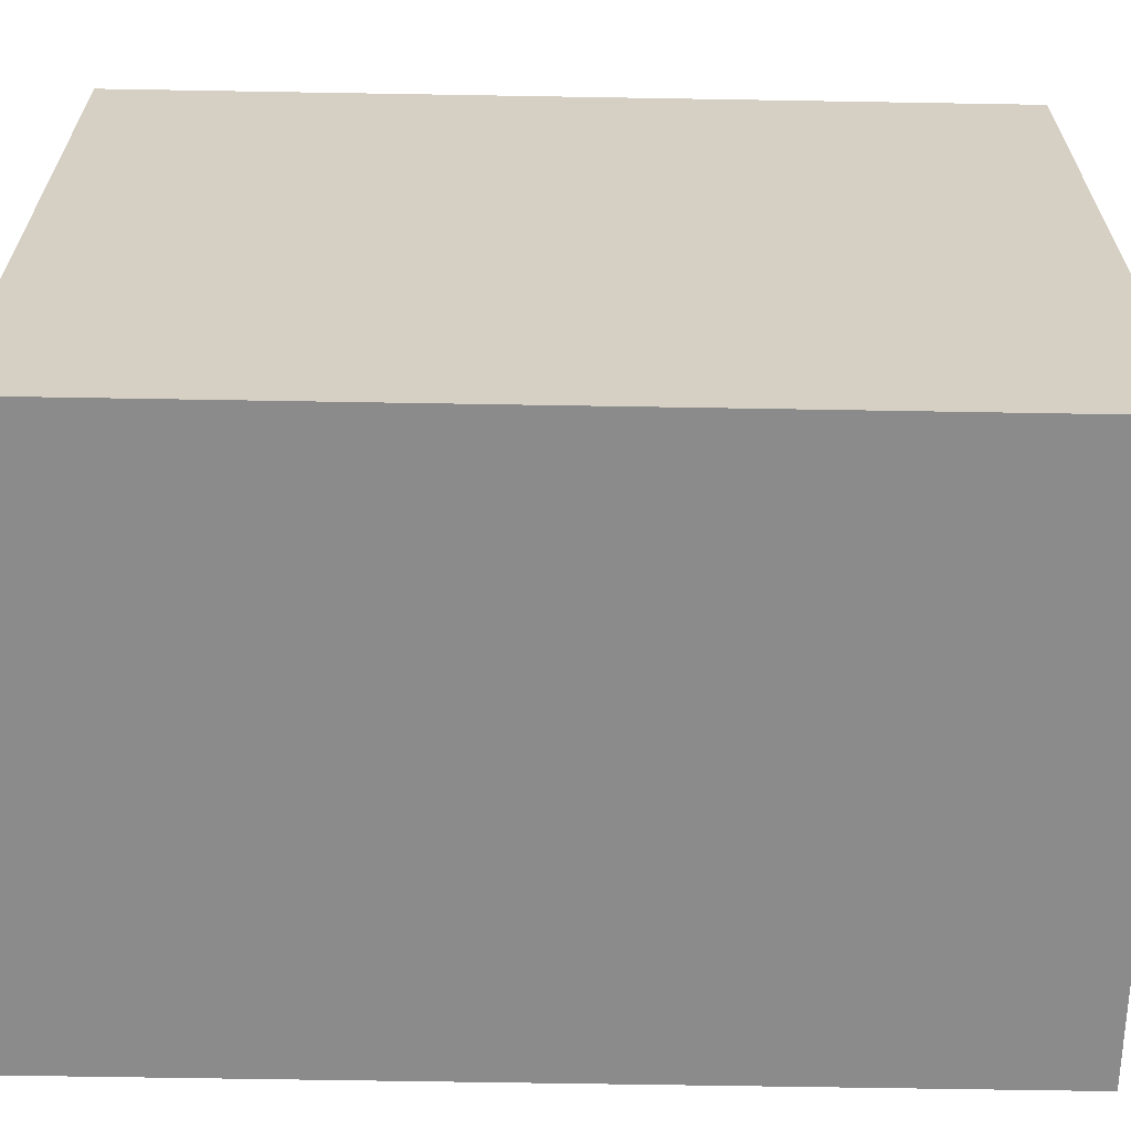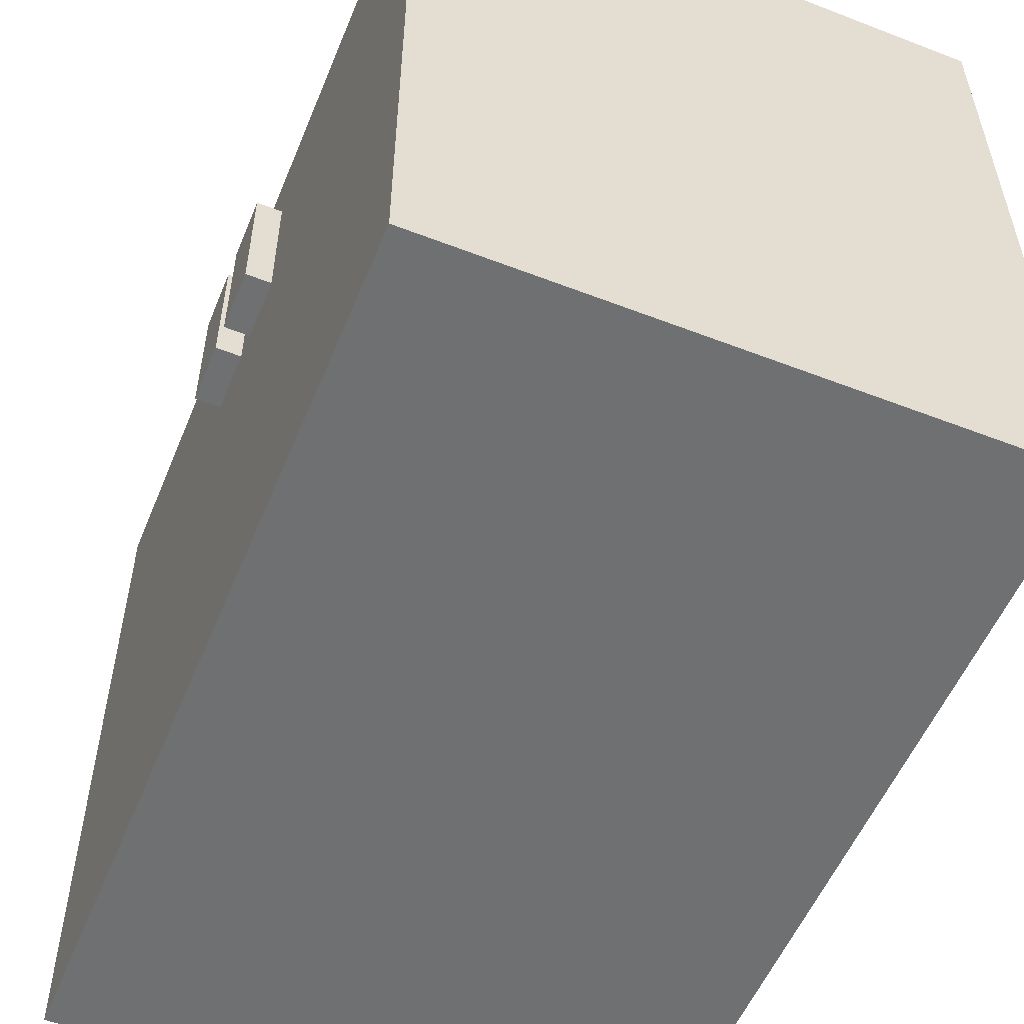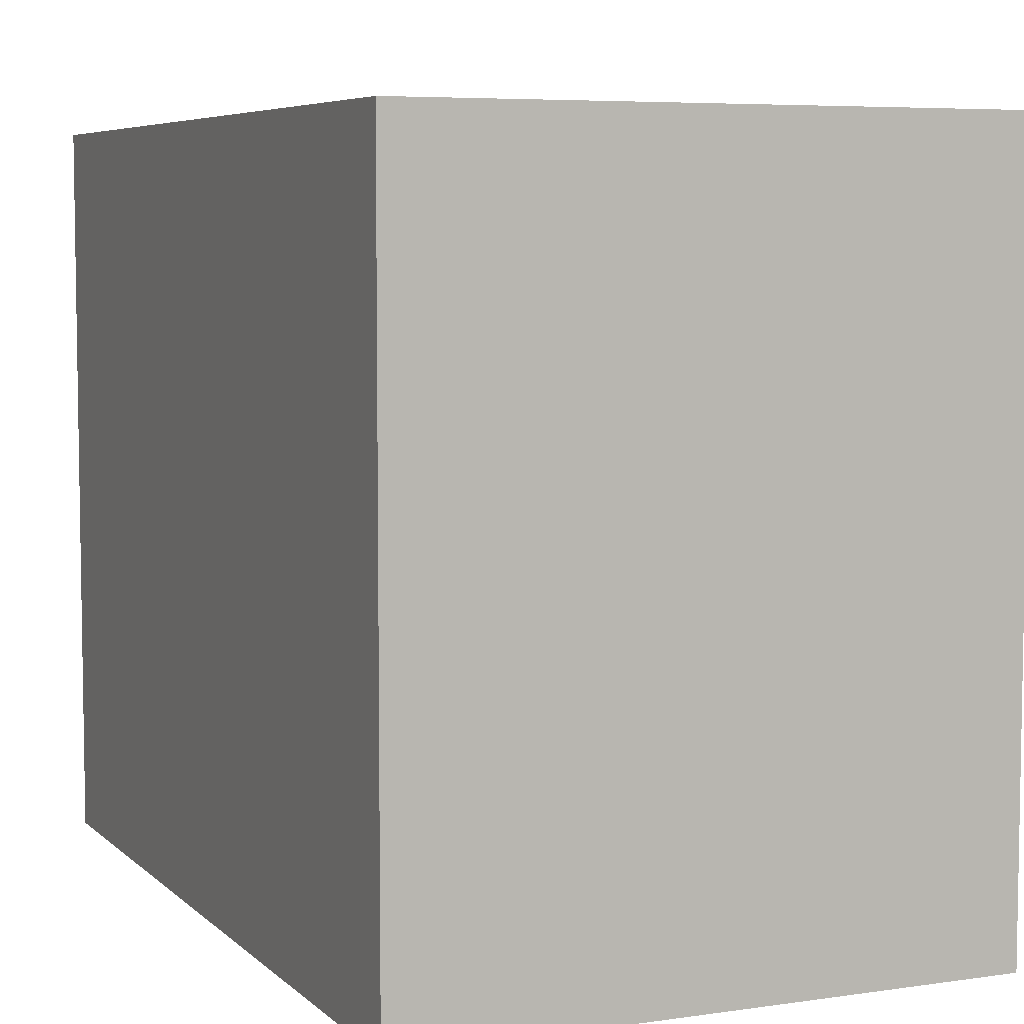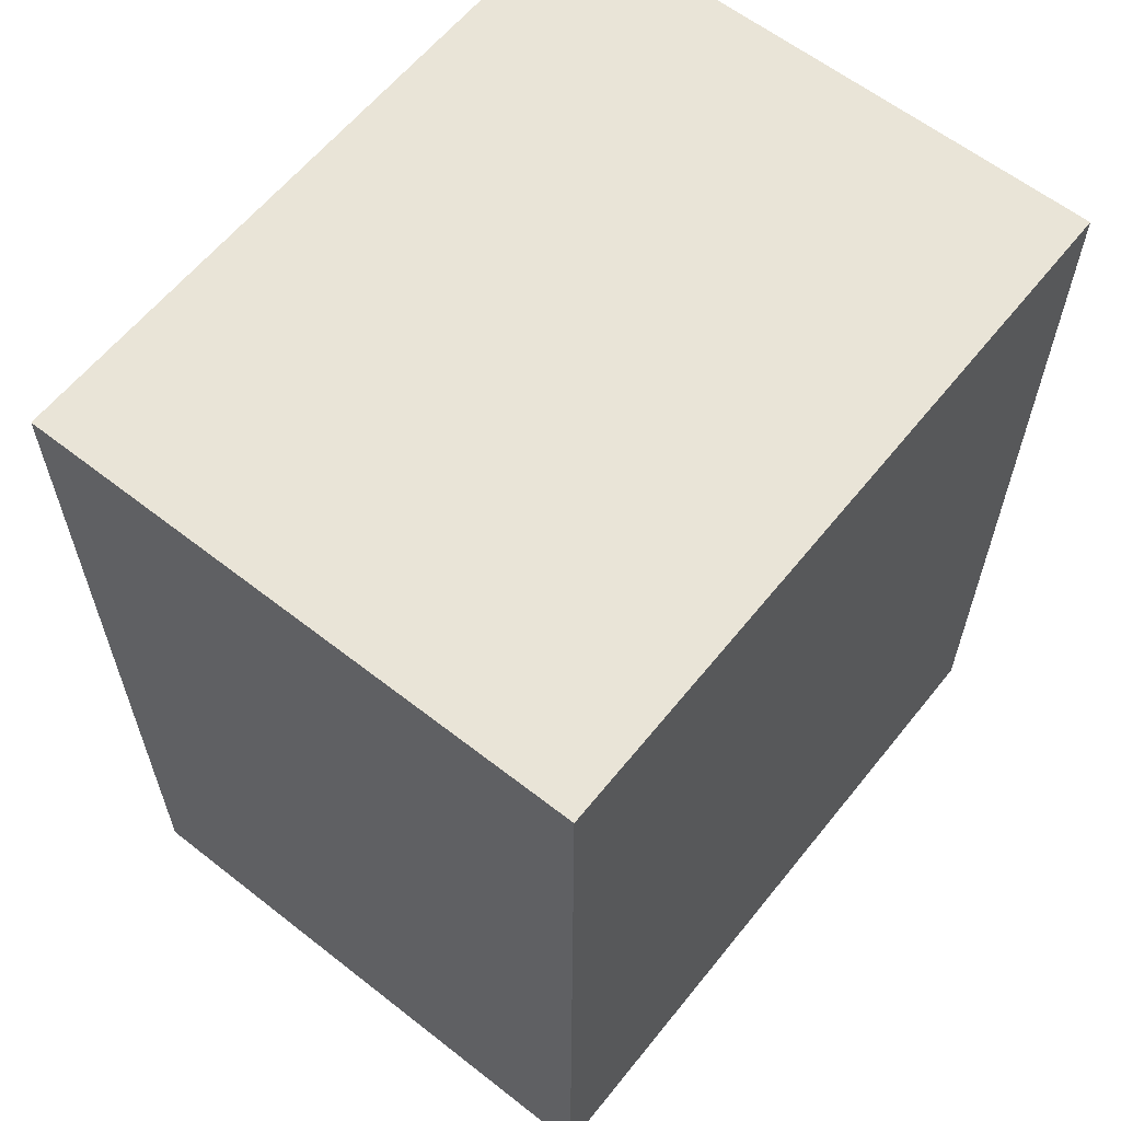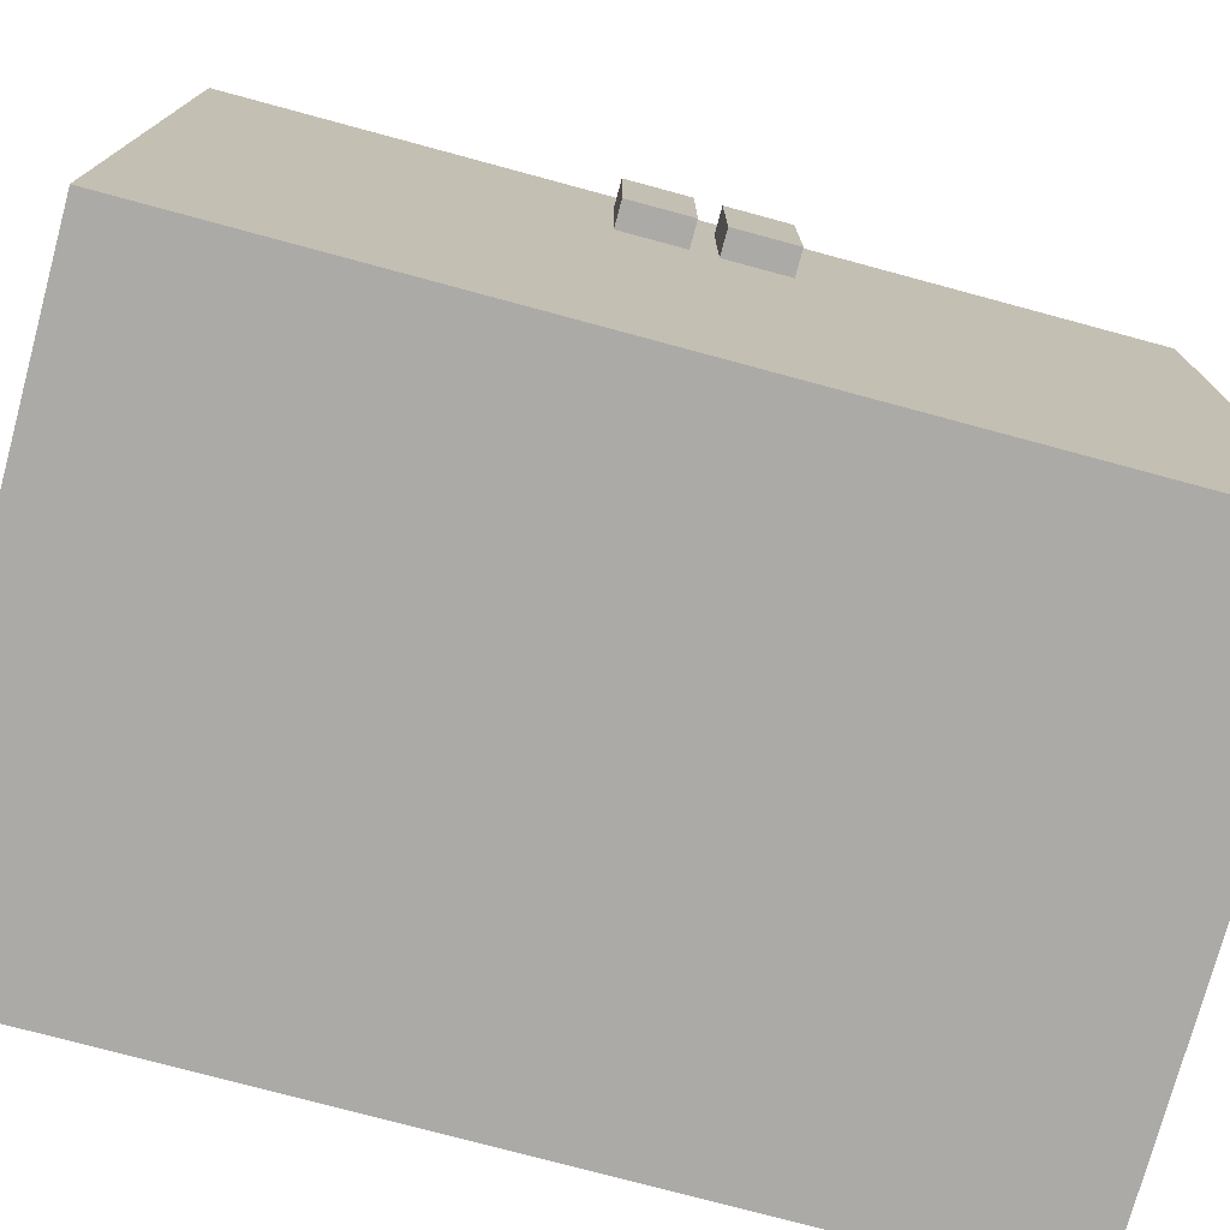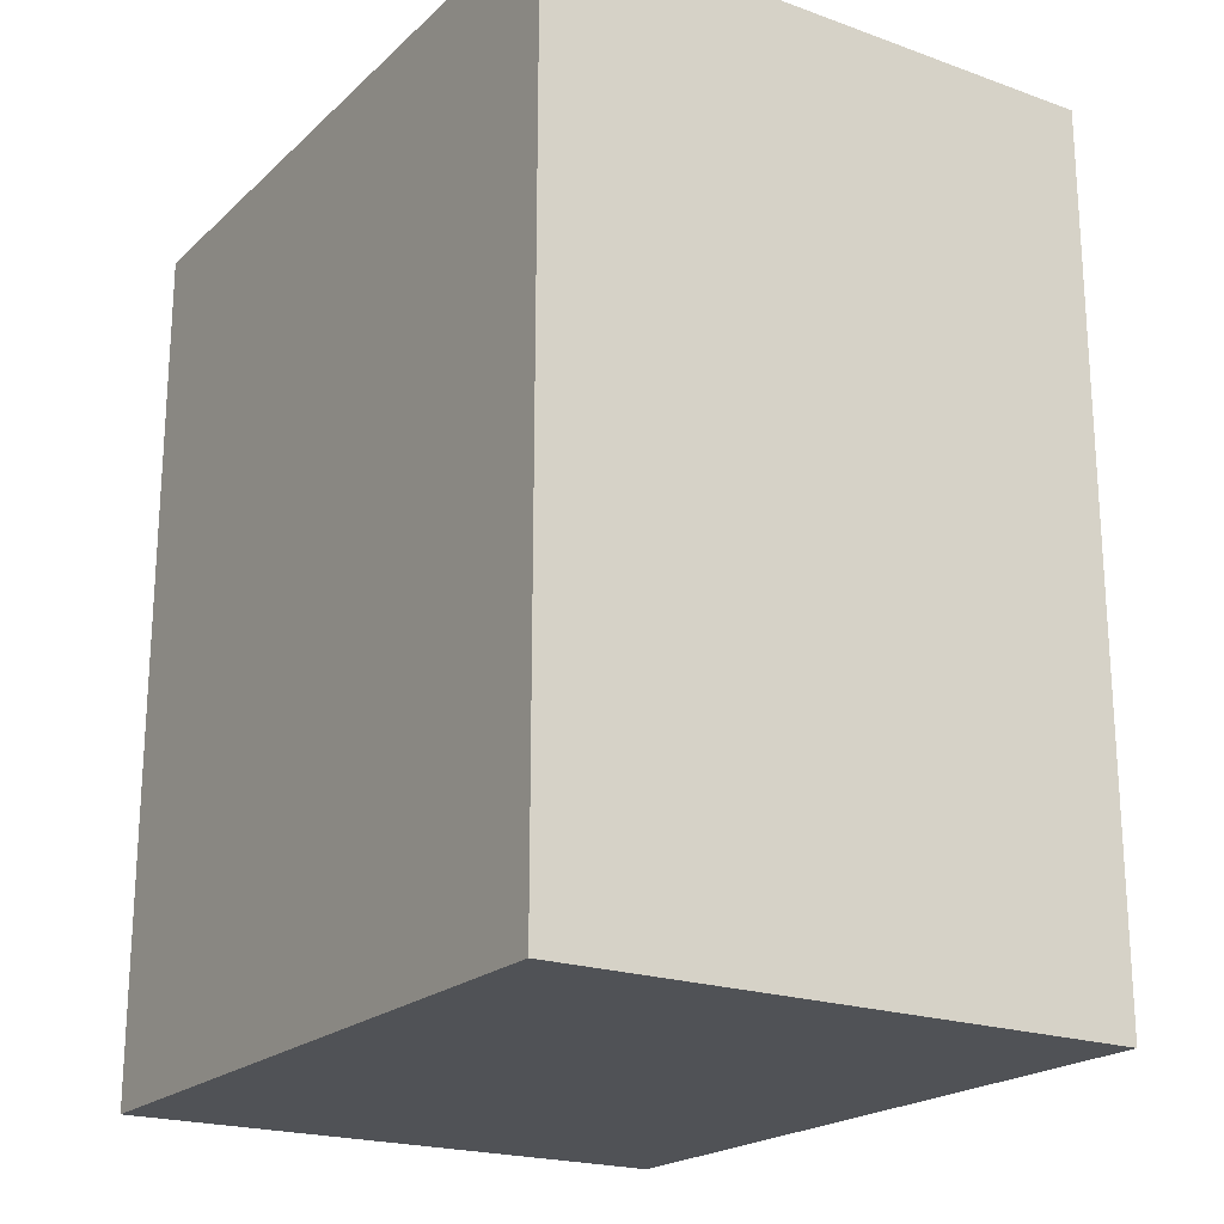
<metadata>
{"format":"obj","ext":"obj","renderer":"f3d","projection":"perspective","resolution":1024,"background":"white","views":[{"elev":-63.8,"azim":-91.0,"up":"+Y"},{"elev":-54.8,"azim":157.8,"up":"+Y"},{"elev":6.1,"azim":-23.8,"up":"+Y"},{"elev":61.0,"azim":-141.4,"up":"+Z"},{"elev":-75.7,"azim":74.9,"up":"+Y"},{"elev":-20.8,"azim":-32.7,"up":"+Z"}]}
</metadata>
<code>
o Cube
v -1 0 1.52
v -1 2.511 1.52
v -1 0 -1.52
v -1 2.511 -1.52
v 1 0 1.52
v 1 2.511 1.52
v 1 0 -1.52
v 1 2.511 -1.52
v -1 0 0
v -1 2.511 0
v 1 0 0
v 1 2.511 0
v -1 2.349 1.52
v -1 2.349 -1.52
v 1 2.349 -1.52
v 1 2.349 1.52
v 1 2.349 0
v -1 2.349 0
v 1.007 1.7 0.2621
v 1.007 2.186 0.2621
v 1.007 1.7 0.04385
v 1.007 2.186 0.04385
v 1.097 1.7 0.2621
v 1.097 2.186 0.2621
v 1.097 1.7 0.04385
v 1.097 2.186 0.04385
v 1.007 1.7 -0.04338
v 1.007 2.186 -0.04338
v 1.007 1.7 -0.2617
v 1.007 2.186 -0.2617
v 1.097 1.7 -0.04338
v 1.097 2.186 -0.04338
v 1.097 1.7 -0.2617
v 1.097 2.186 -0.2617
f 18 10 4 14
f 14 4 8 15
f 12 10 2 6
f 17 12 6 16
f 16 6 2 13
f 9 11 5 1
f 3 7 11 9
f 15 8 12 17
f 8 4 10 12
f 13 2 10 18
f 1 13 18 9
f 7 15 17 11
f 5 16 13 1
f 11 17 16 5
f 3 14 15 7
f 9 18 14 3
f 19 20 22 21
f 21 22 26 25
f 25 26 24 23
f 23 24 20 19
f 21 25 23 19
f 26 22 20 24
f 27 28 30 29
f 29 30 34 33
f 33 34 32 31
f 31 32 28 27
f 29 33 31 27
f 34 30 28 32

</code>
